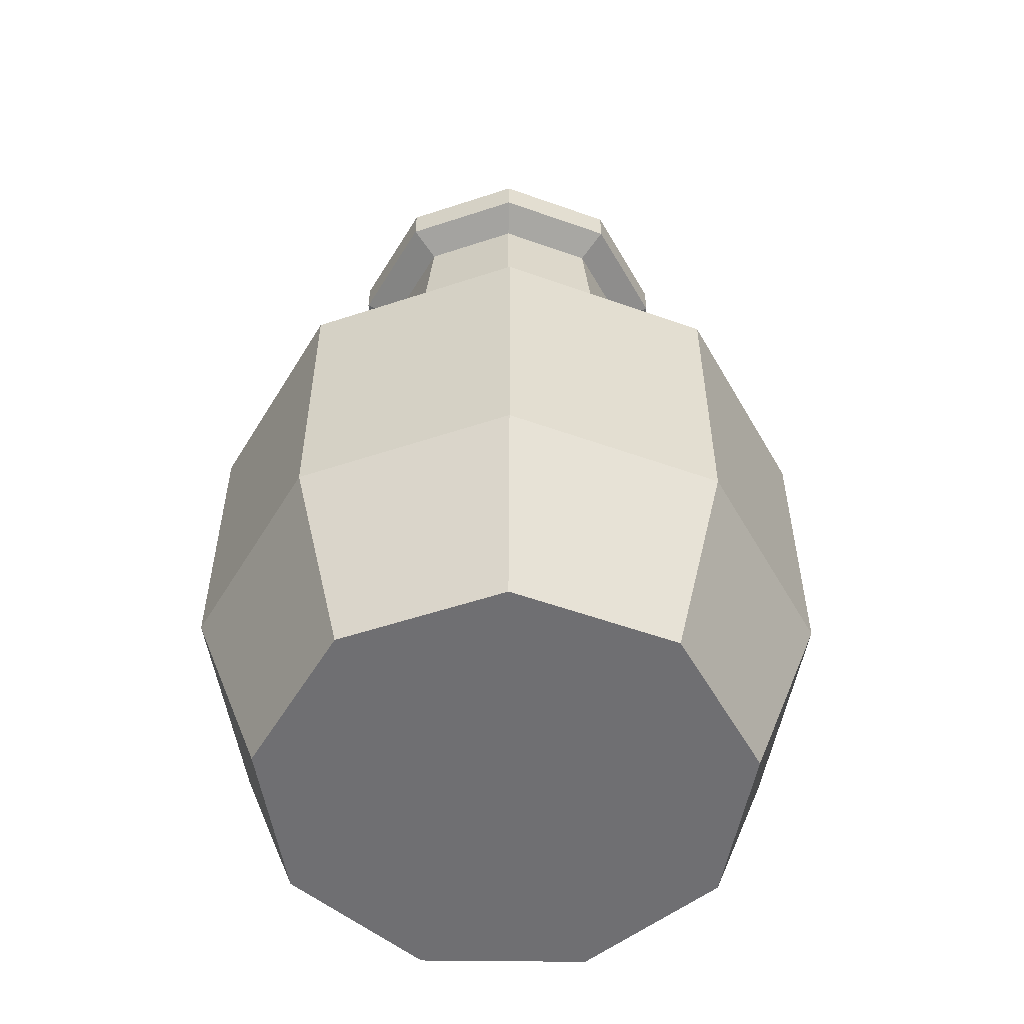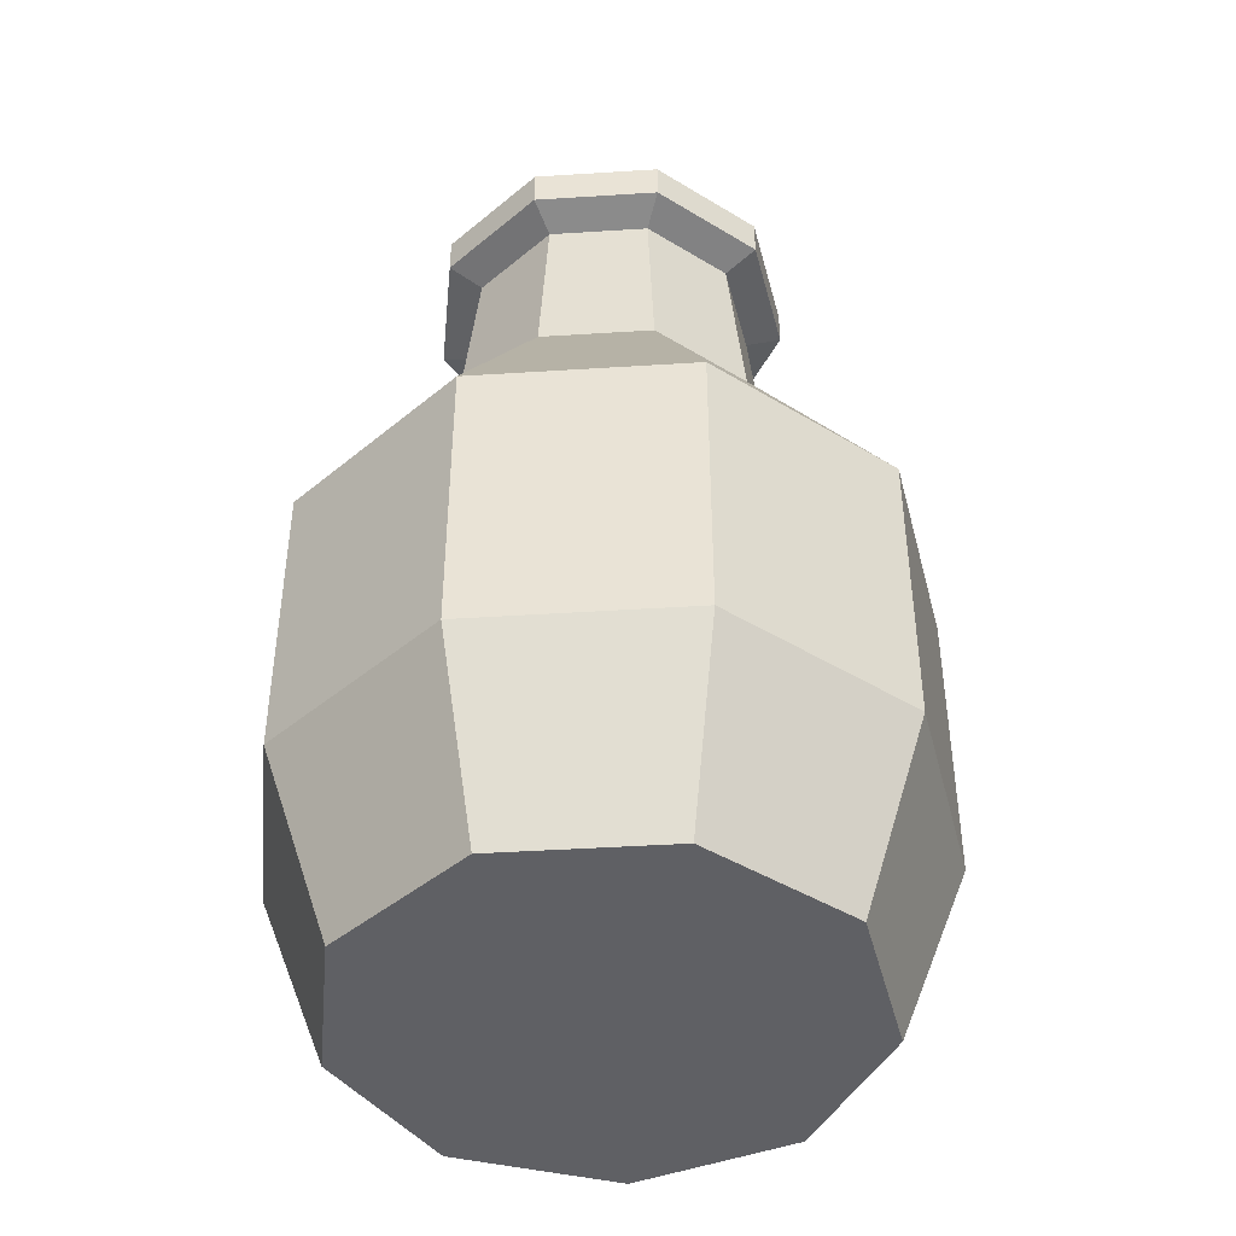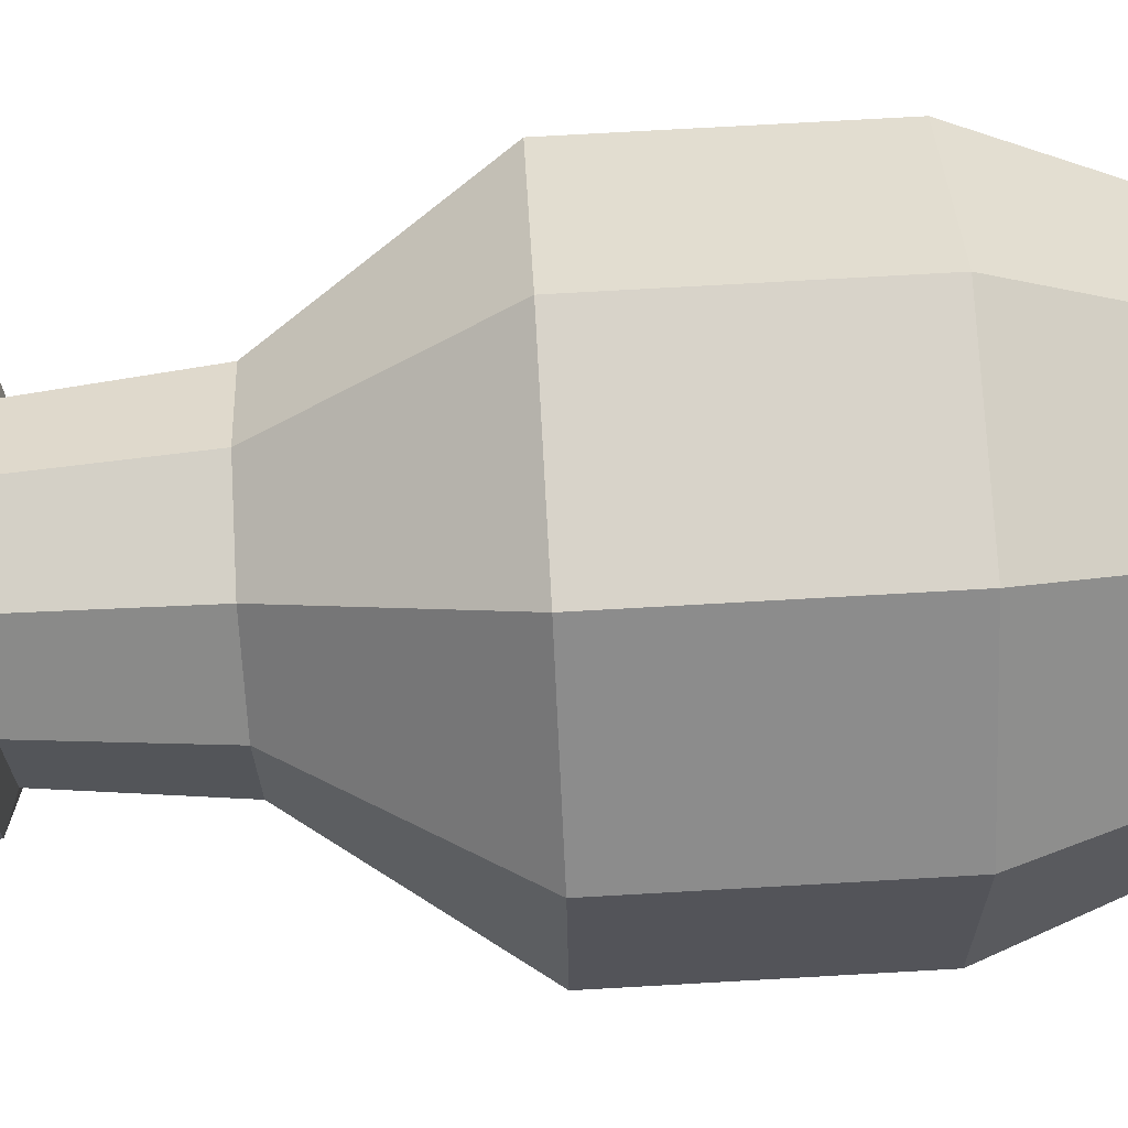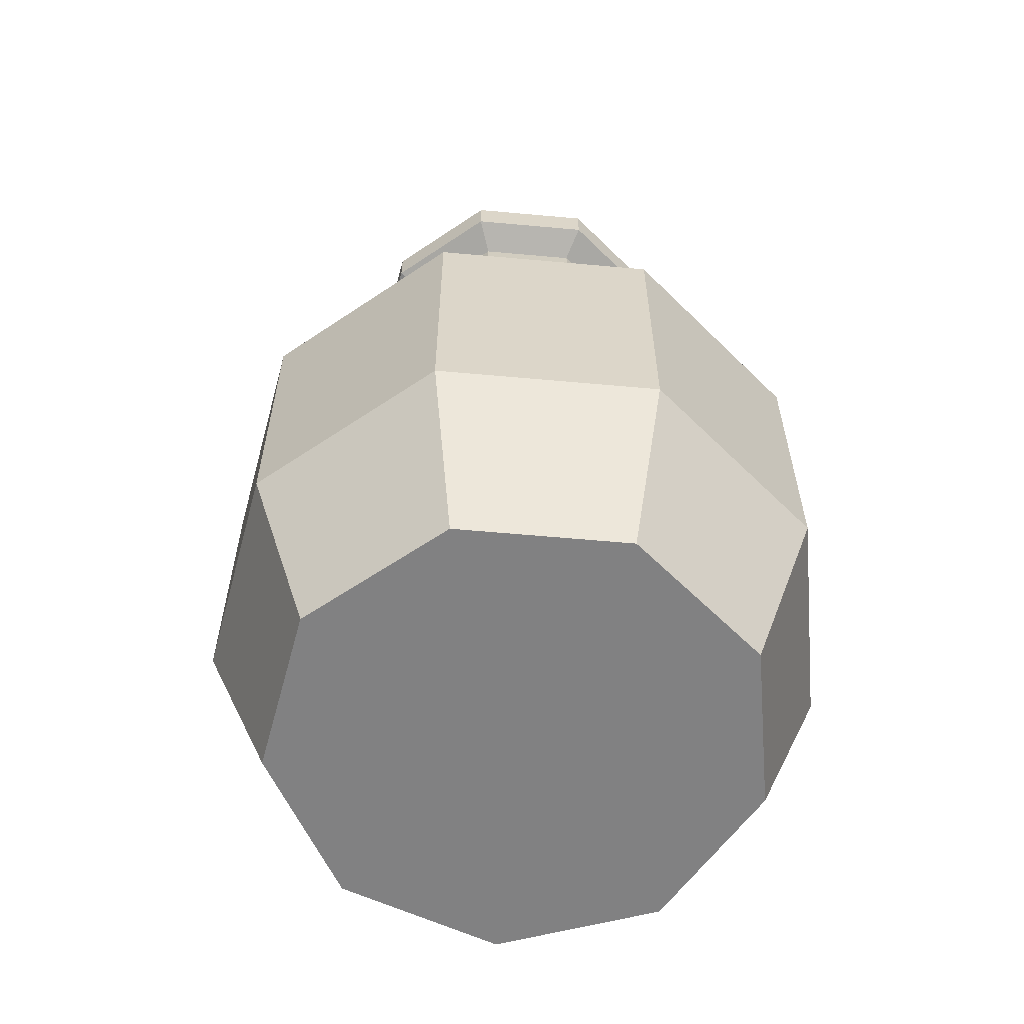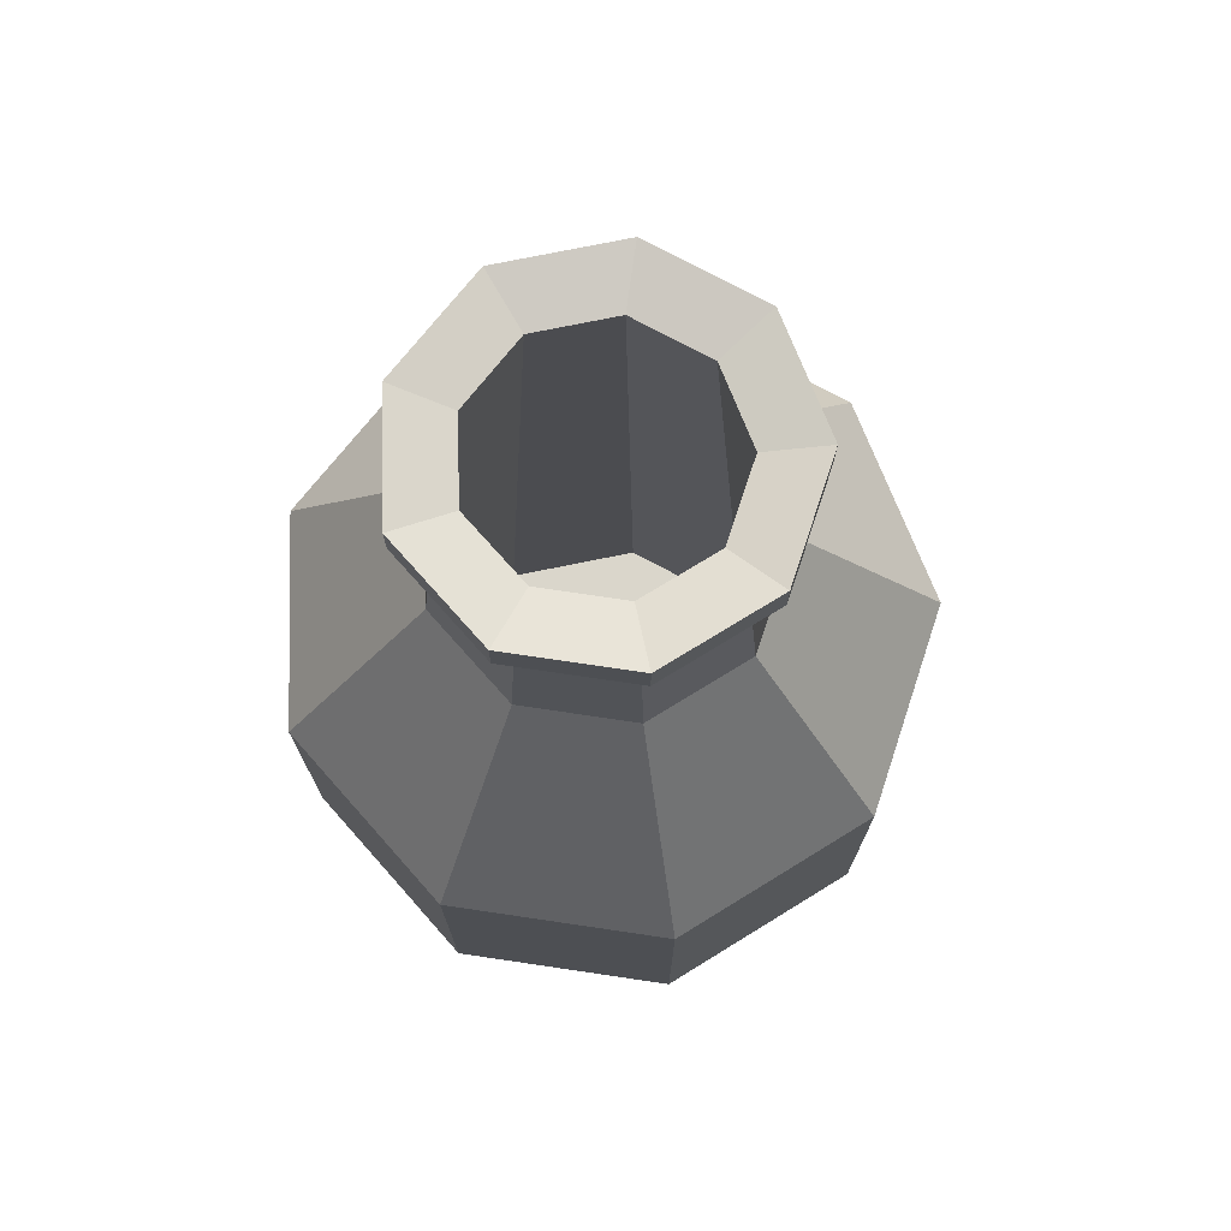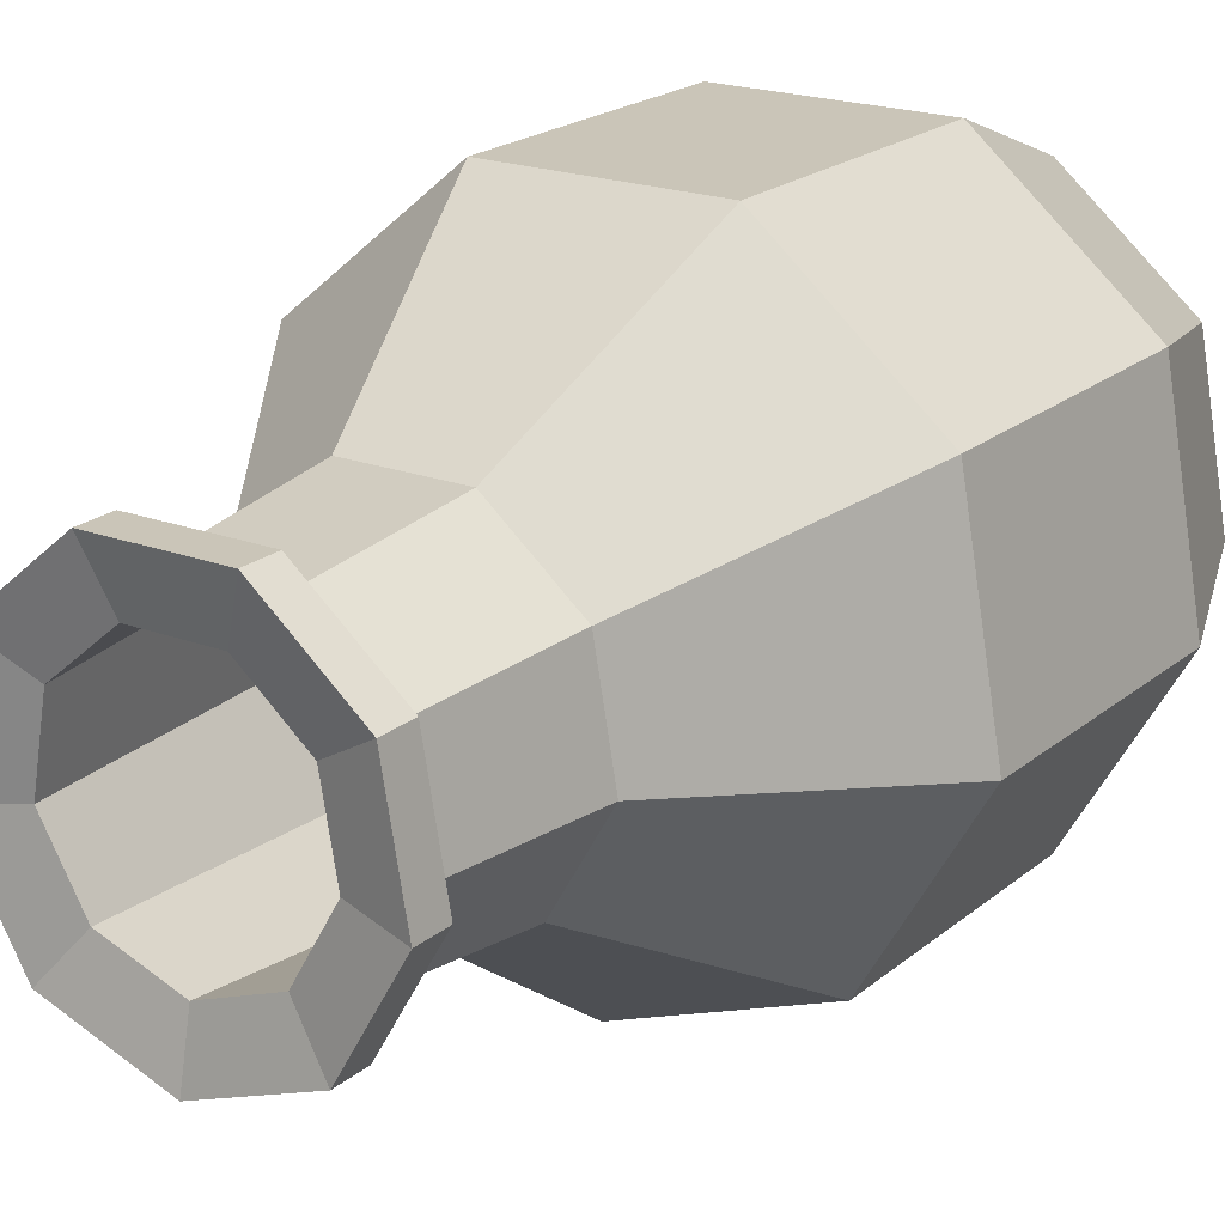
<metadata>
{"format":"obj","ext":"obj","renderer":"f3d","projection":"perspective","resolution":1024,"background":"white","views":[{"elev":-54.7,"azim":139.3,"up":"+Y"},{"elev":-43.6,"azim":84.3,"up":"+Y"},{"elev":76.0,"azim":-93.2,"up":"+Z"},{"elev":-60.4,"azim":-45.3,"up":"+Y"},{"elev":73.9,"azim":88.4,"up":"+Y"},{"elev":20.4,"azim":-145.6,"up":"+Z"}]}
</metadata>
<code>
o Cylinder.019
v -0.003206 0.00072 -0.173
v -0.003206 0.6343 -0.09971
v 0.1119 0.00072 -0.1311
v 0.06478 0.6343 -0.07497
v 0.1731 0.00072 -0.02504
v 0.1009 0.6343 -0.01232
v 0.1518 0.00072 0.09556
v 0.08839 0.6343 0.05893
v 0.05803 0.00072 0.1743
v 0.03297 0.6343 0.1054
v -0.06444 0.00072 0.1743
v -0.03938 0.6343 0.1054
v -0.1583 0.00072 0.09556
v -0.0948 0.6343 0.05893
v -0.1795 0.00072 -0.02504
v -0.1074 0.6343 -0.01232
v -0.1183 0.00072 -0.1311
v -0.07119 0.6343 -0.07497
v -0.003206 0.1349 -0.2238
v -0.003206 0.3461 -0.2238
v 0.1445 0.3461 -0.17
v 0.1445 0.1349 -0.17
v 0.2232 0.3461 -0.03387
v 0.2232 0.1349 -0.03387
v 0.1959 0.3461 0.121
v 0.1959 0.1349 0.121
v 0.07541 0.3461 0.222
v 0.07541 0.1349 0.222
v -0.08182 0.3461 0.222
v -0.08182 0.1349 0.222
v -0.2023 0.3461 0.121
v -0.2023 0.1349 0.121
v -0.2296 0.3461 -0.03387
v -0.2296 0.1349 -0.03387
v -0.151 0.3461 -0.17
v -0.151 0.1349 -0.17
v -0.003206 0.5033 -0.1134
v 0.07355 0.5033 -0.08543
v 0.1144 0.5033 -0.01469
v 0.1002 0.5033 0.06575
v 0.03764 0.5033 0.1183
v -0.04405 0.5033 0.1183
v -0.1066 0.5033 0.06575
v -0.1208 0.5033 -0.01469
v -0.07996 0.5033 -0.08543
v 0.05298 0.6621 -0.06092
v -0.003206 0.6621 -0.08137
v 0.08288 0.6621 -0.009132
v 0.0725 0.6621 0.04975
v 0.02669 0.6621 0.08819
v -0.0331 0.6621 0.08819
v -0.07891 0.6621 0.04975
v -0.08929 0.6621 -0.009132
v -0.05939 0.6621 -0.06092
v 0.08195 0.6437 -0.09544
v -0.003206 0.6437 -0.1264
v 0.1273 0.6437 -0.01696
v 0.1115 0.6437 0.07229
v 0.0421 0.6437 0.1305
v -0.04852 0.6437 0.1305
v -0.1179 0.6437 0.07229
v -0.1337 0.6437 -0.01696
v -0.08836 0.6437 -0.09544
v 0.08195 0.6716 -0.09544
v -0.003206 0.6716 -0.1264
v 0.1273 0.6716 -0.01696
v 0.1115 0.6716 0.07229
v 0.0421 0.6716 0.1305
v -0.04852 0.6716 0.1305
v -0.1179 0.6716 0.07229
v -0.1337 0.6716 -0.01696
v -0.08836 0.6716 -0.09544
v 0.09062 0.02283 -0.1058
v -0.003206 0.02283 -0.1399
v 0.1405 0.02283 -0.0193
v 0.1232 0.02283 0.07902
v 0.04671 0.02283 0.1432
v -0.05313 0.02283 0.1432
v -0.1296 0.02283 0.07902
v -0.1469 0.02283 -0.0193
v -0.09703 0.02283 -0.1058
f 37 2 4 38
f 38 4 6 39
f 39 6 8 40
f 40 8 10 41
f 41 10 12 42
f 42 12 14 43
f 43 14 16 44
f 12 10 59 60
f 44 16 18 45
f 45 18 2 37
f 1 3 5 7 9 11 13 15 17
f 17 36 19 1
f 36 35 20 19
f 15 34 36 17
f 34 33 35 36
f 13 32 34 15
f 32 31 33 34
f 11 30 32 13
f 30 29 31 32
f 9 28 30 11
f 28 27 29 30
f 7 26 28 9
f 26 25 27 28
f 5 24 26 7
f 24 23 25 26
f 3 22 24 5
f 22 21 23 24
f 1 19 22 3
f 19 20 21 22
f 35 45 37 20
f 33 44 45 35
f 31 43 44 33
f 29 42 43 31
f 27 41 42 29
f 25 40 41 27
f 23 39 40 25
f 21 38 39 23
f 20 37 38 21
f 52 51 78 79
f 53 54 72 71
f 52 53 71 70
f 16 14 61 62
f 6 4 55 57
f 51 52 70 69
f 2 18 63 56
f 10 8 58 59
f 50 51 69 68
f 59 58 67 68
f 55 56 65 64
f 58 57 66 67
f 57 55 64 66
f 56 63 72 65
f 63 62 71 72
f 62 61 70 71
f 61 60 69 70
f 60 59 68 69
f 47 46 64 65
f 54 47 65 72
f 46 48 66 64
f 8 6 57 58
f 18 16 62 63
f 4 2 56 55
f 48 49 67 66
f 14 12 60 61
f 49 50 68 67
f 73 74 81 80 79 78 77 76 75
f 49 48 75 76
f 53 52 79 80
f 50 49 76 77
f 46 47 74 73
f 54 53 80 81
f 51 50 77 78
f 48 46 73 75
f 47 54 81 74

</code>
